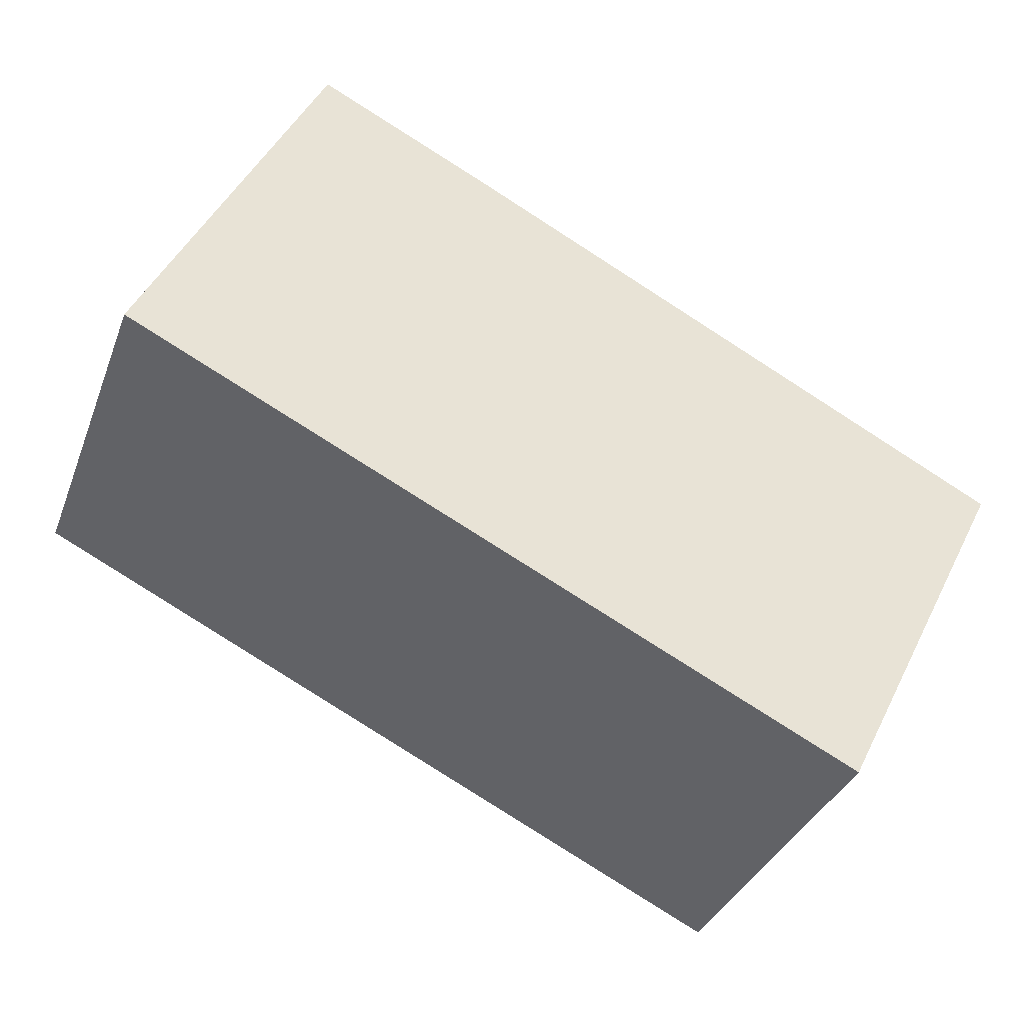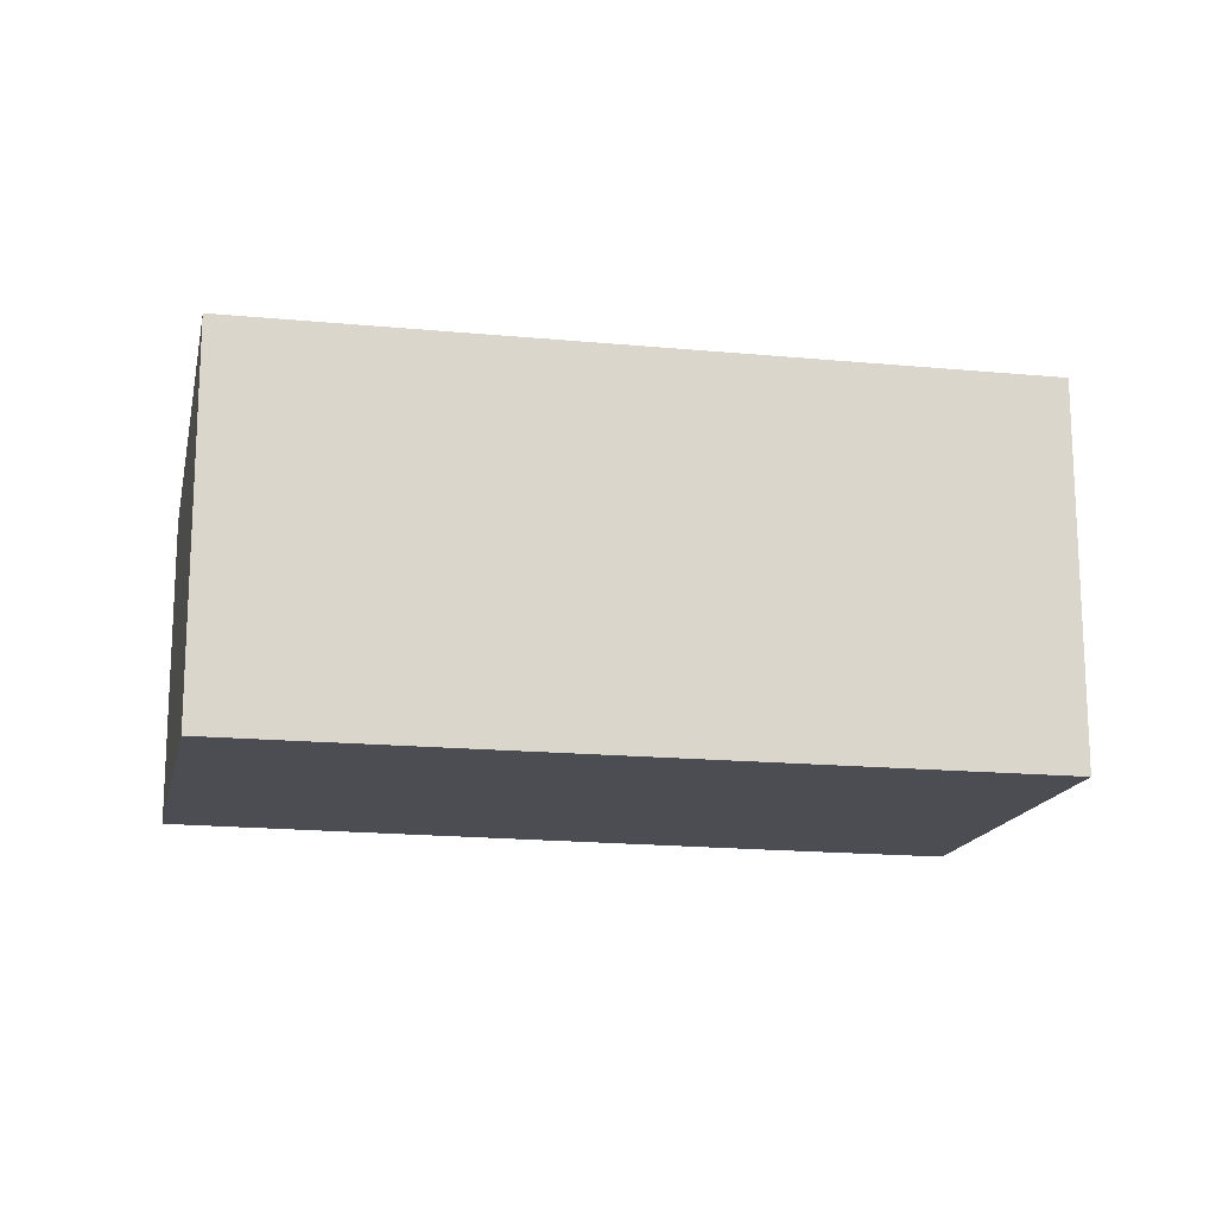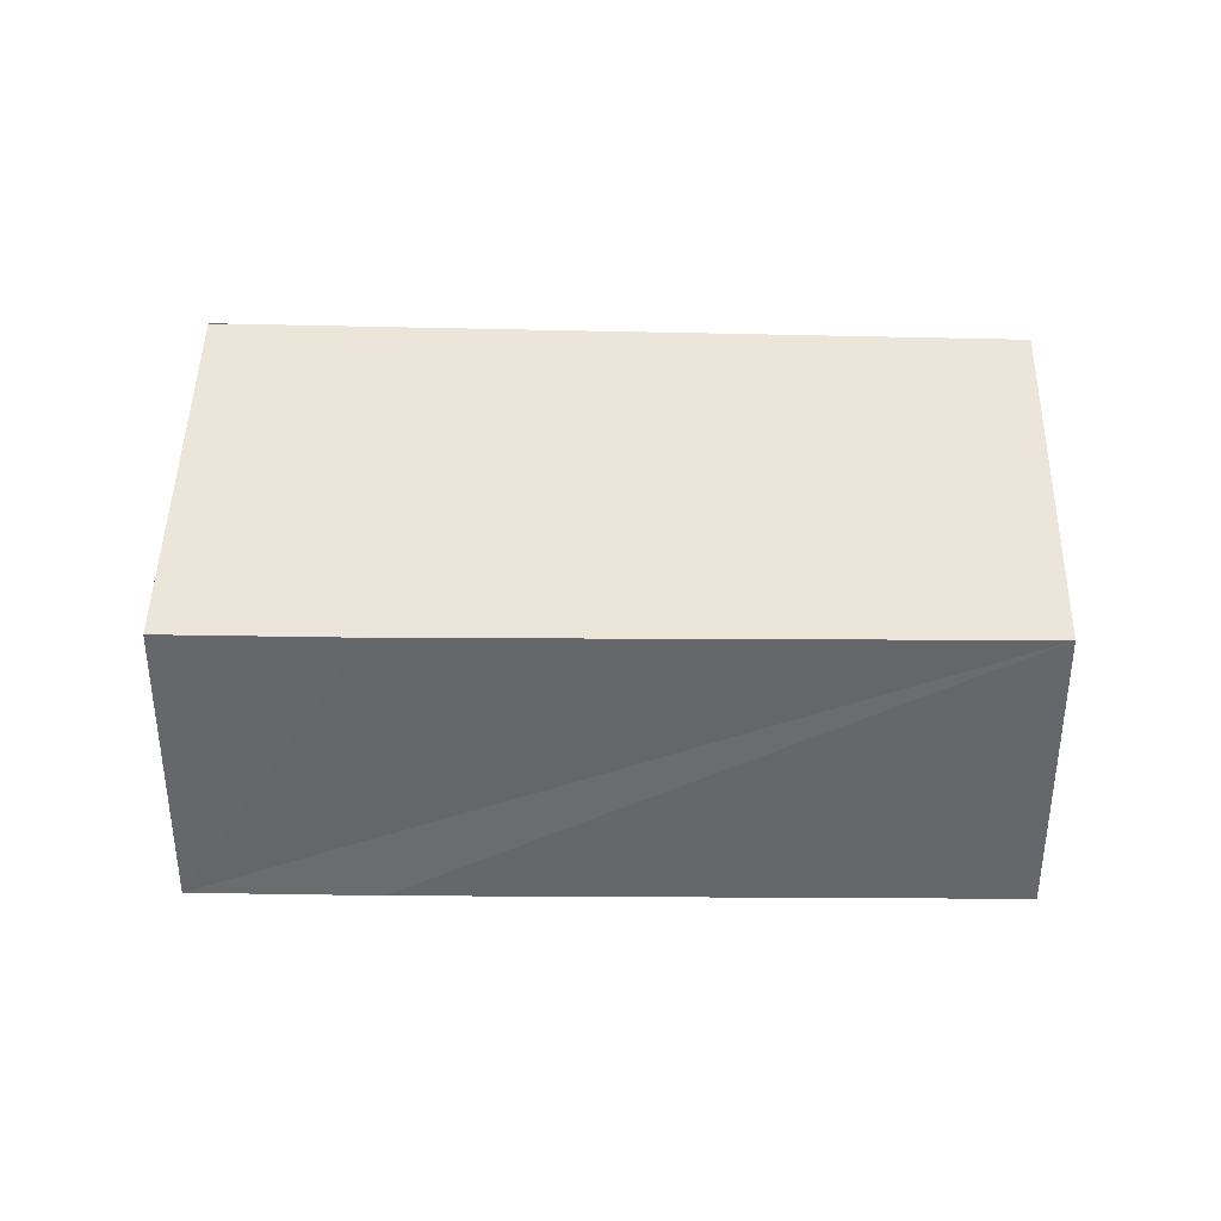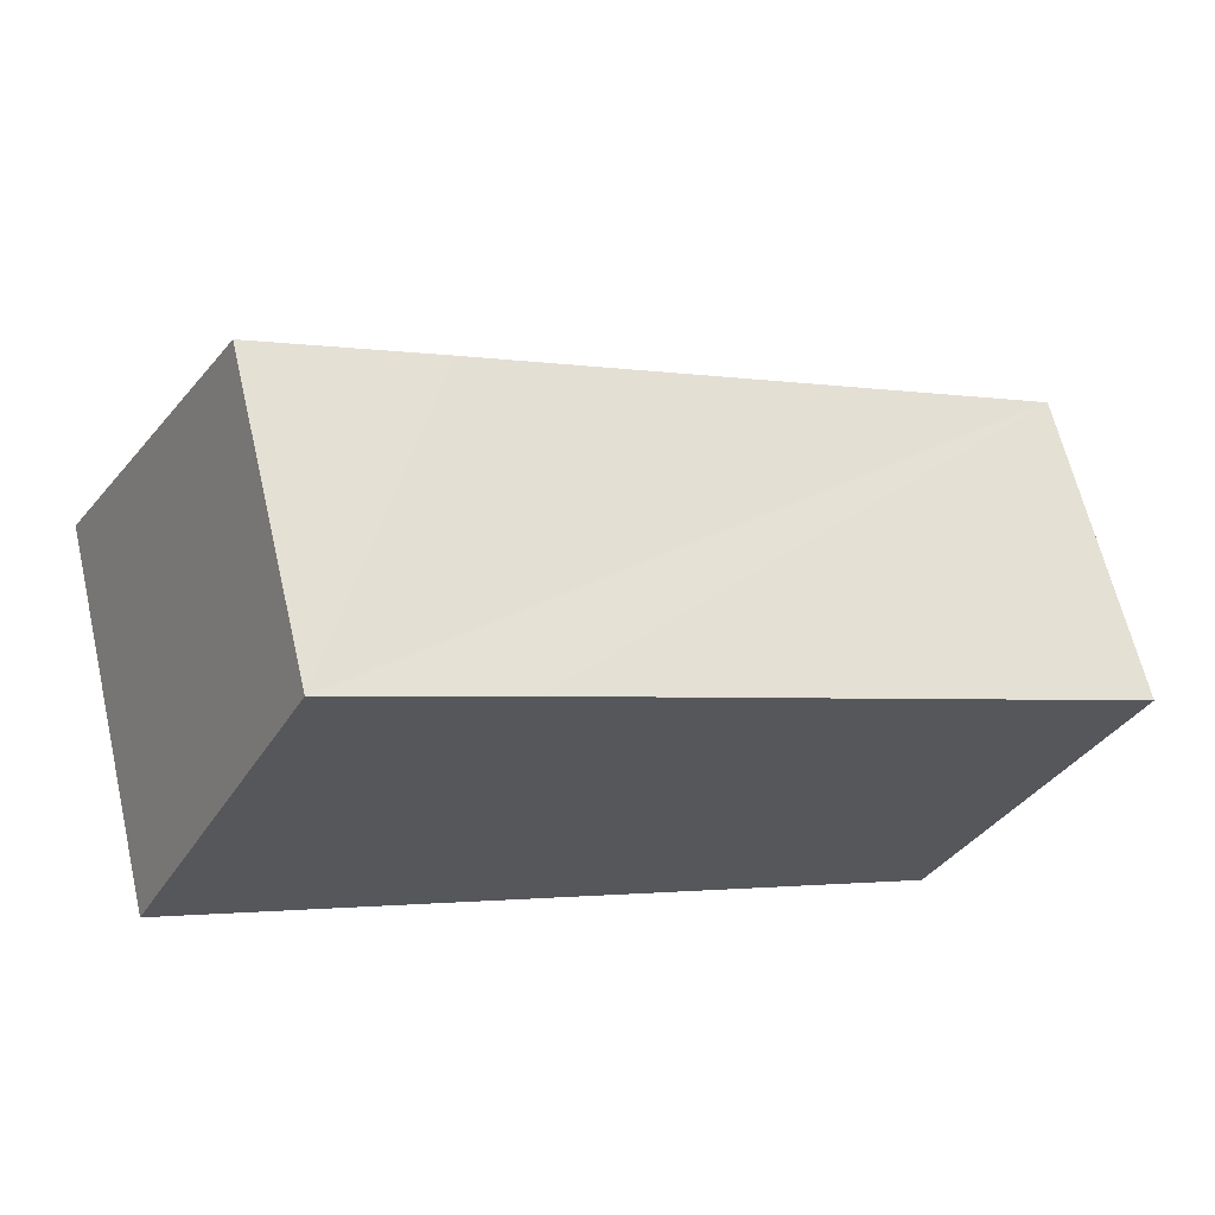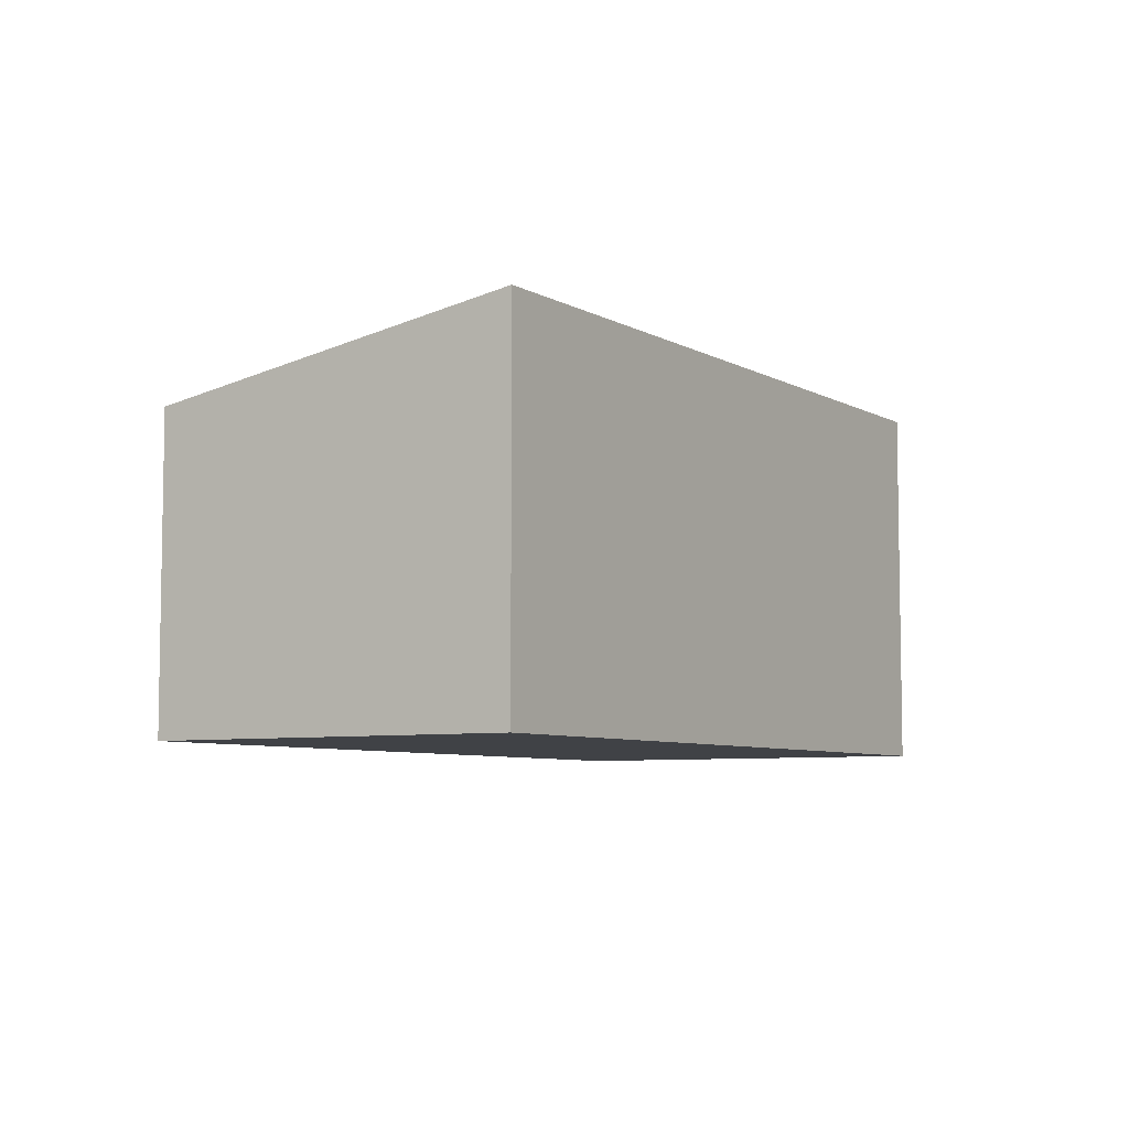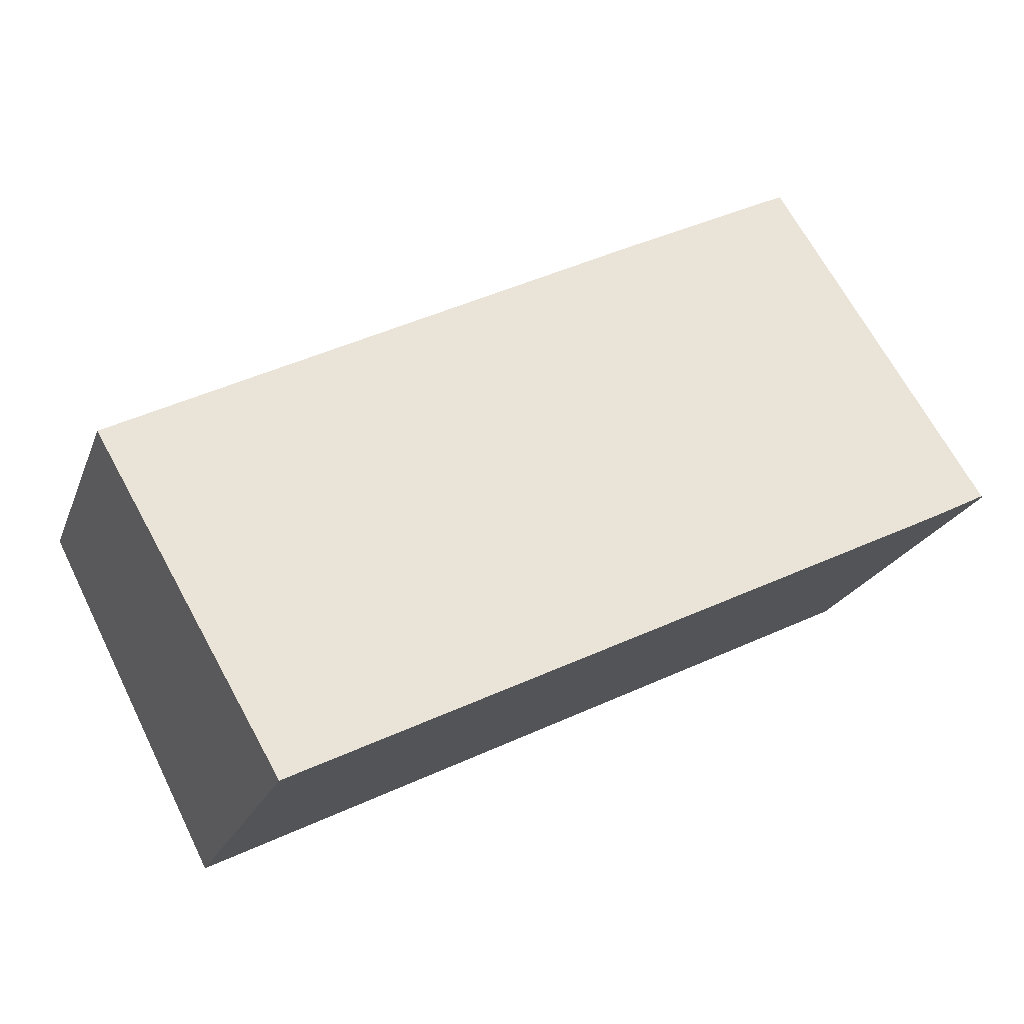
<metadata>
{"format":"obj","ext":"obj","renderer":"f3d","projection":"perspective","resolution":1024,"background":"white","views":[{"elev":-34.7,"azim":-19.1,"up":"+Z"},{"elev":-16.3,"azim":-165.4,"up":"+Y"},{"elev":37.8,"azim":27.9,"up":"+Y"},{"elev":63.7,"azim":-13.2,"up":"+Z"},{"elev":-6.5,"azim":148.2,"up":"+Y"},{"elev":-21.3,"azim":162.8,"up":"+Z"}]}
</metadata>
<code>
v  9.447 3.286 -0.113
v  3.688 3.282 2.884
v  7.611 4.004 -3.727
v  0.563 4.034 -0.276
v  1.878 3.286 3.796
v  0.006 4.034 0.012
v  0 4.037 2.472e-16
v  0 0 0
v  1.878 -2.324e-16 3.796
v  0.006 -7.348e-19 0.012
v  3.688 -1.766e-16 2.884
v  9.447 6.919e-18 -0.113
v  7.611 2.282e-16 -3.727
v  0.563 1.69e-17 -0.276
g defaultobject
f 1 2 3
f 4 3 2
f 5 4 2
f 6 4 5
f 7 6 8
f 5 8 6
f 9 8 5
f 10 8 9
f 5 2 9
f 1 9 2
f 11 9 1
f 12 11 1
f 3 13 1
f 12 1 13
f 7 8 4
f 3 4 8
f 14 3 8
f 13 3 14
f 12 13 11
f 9 11 13
f 10 9 13
f 14 10 13
f 8 10 14

</code>
